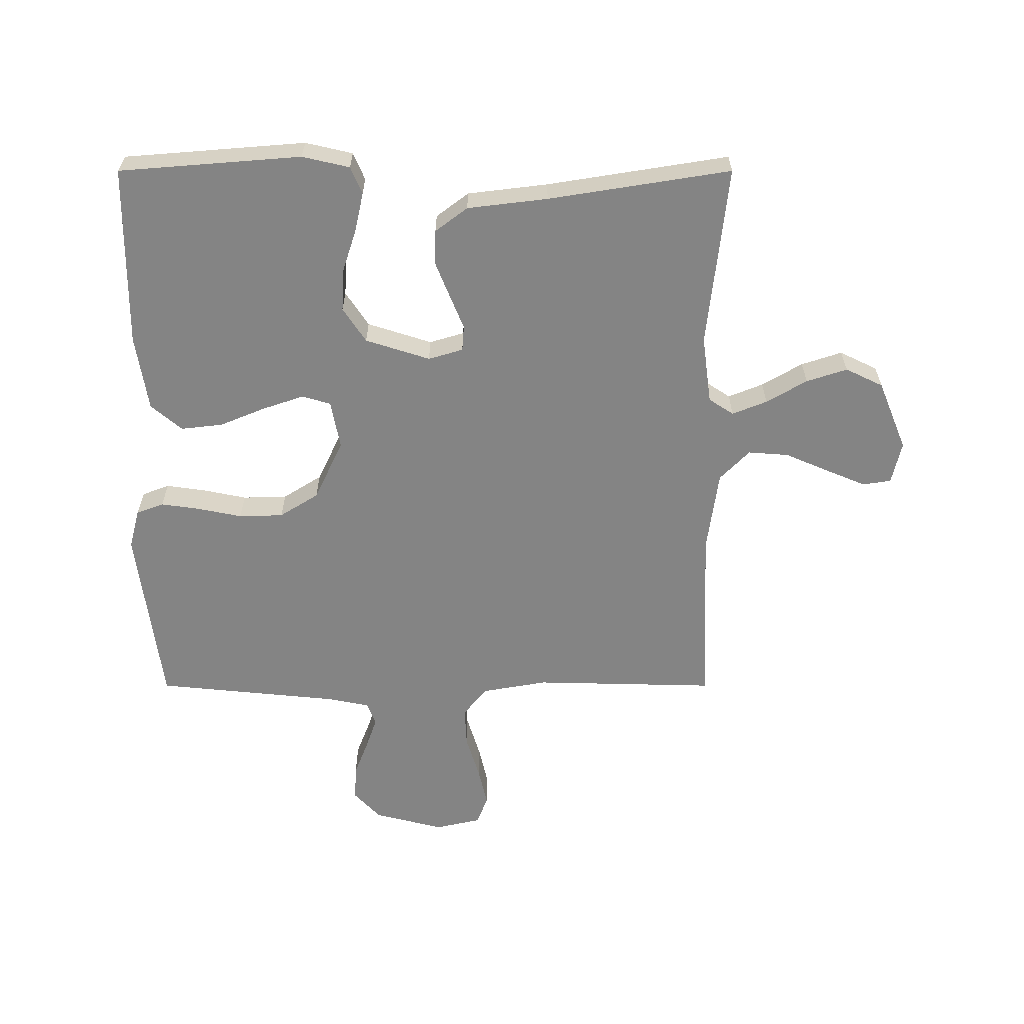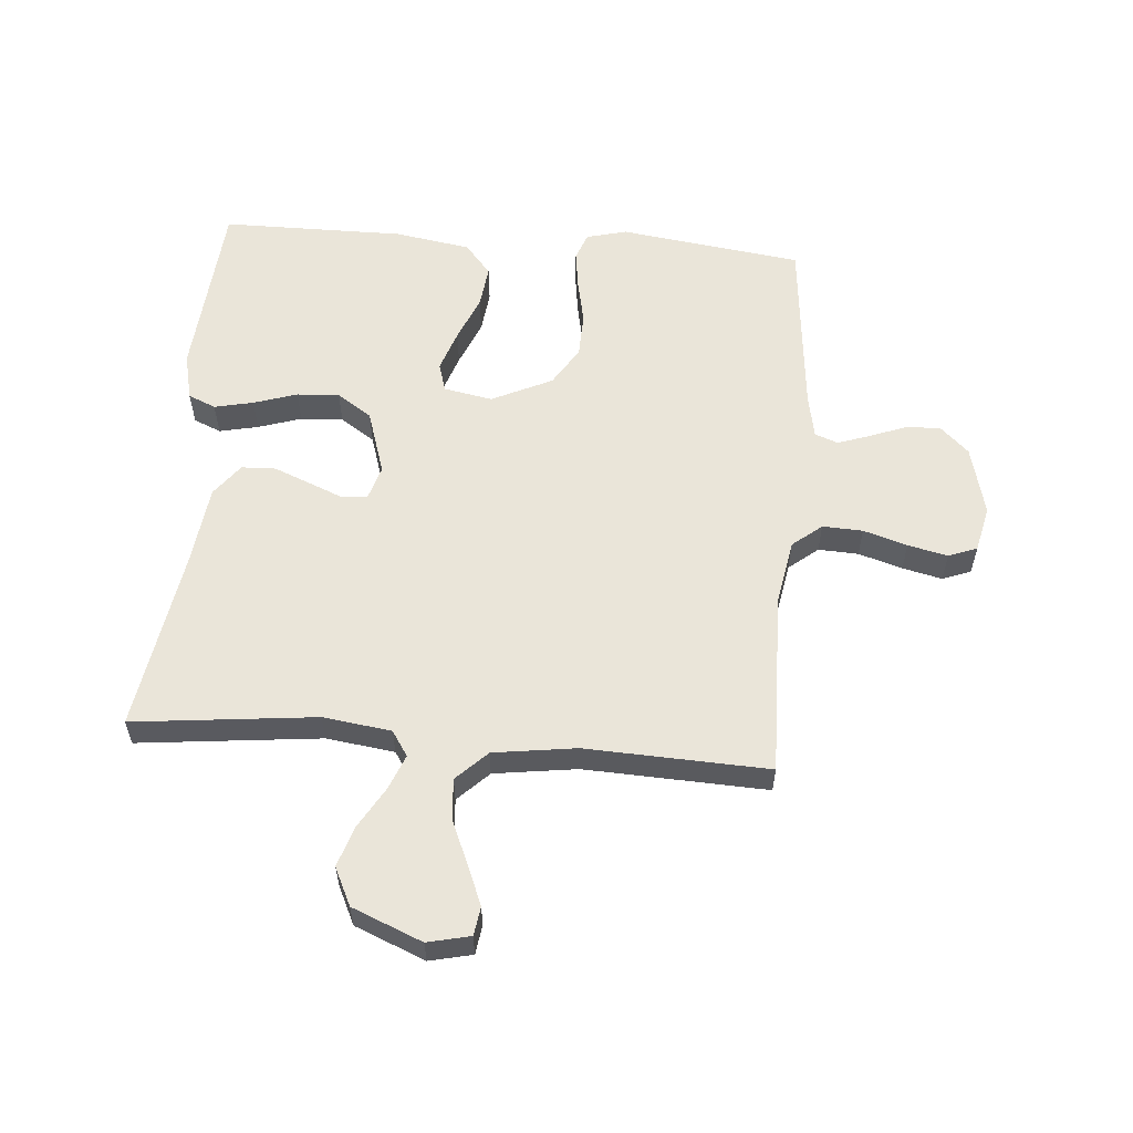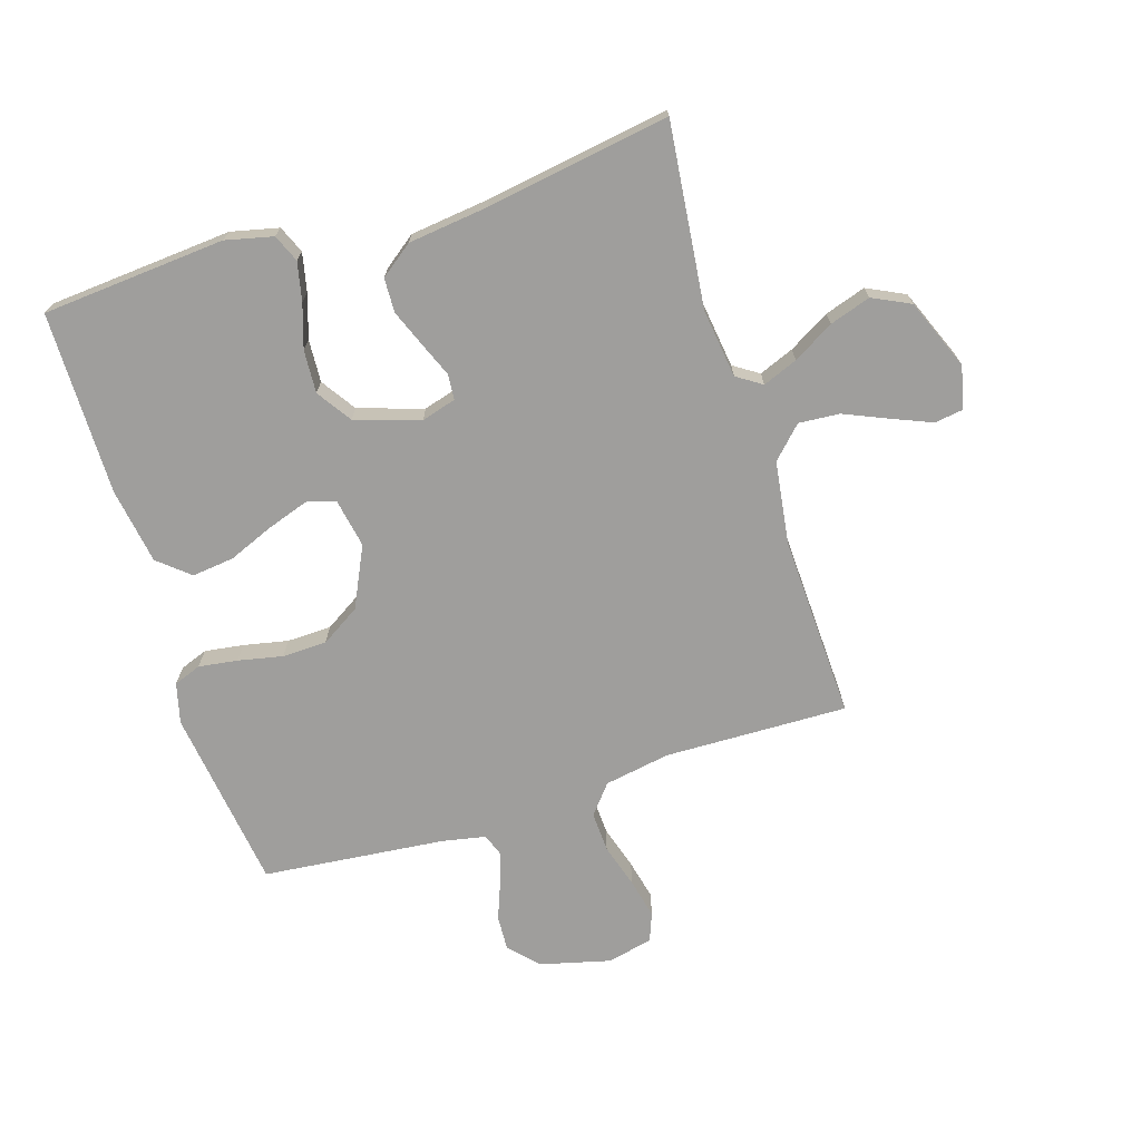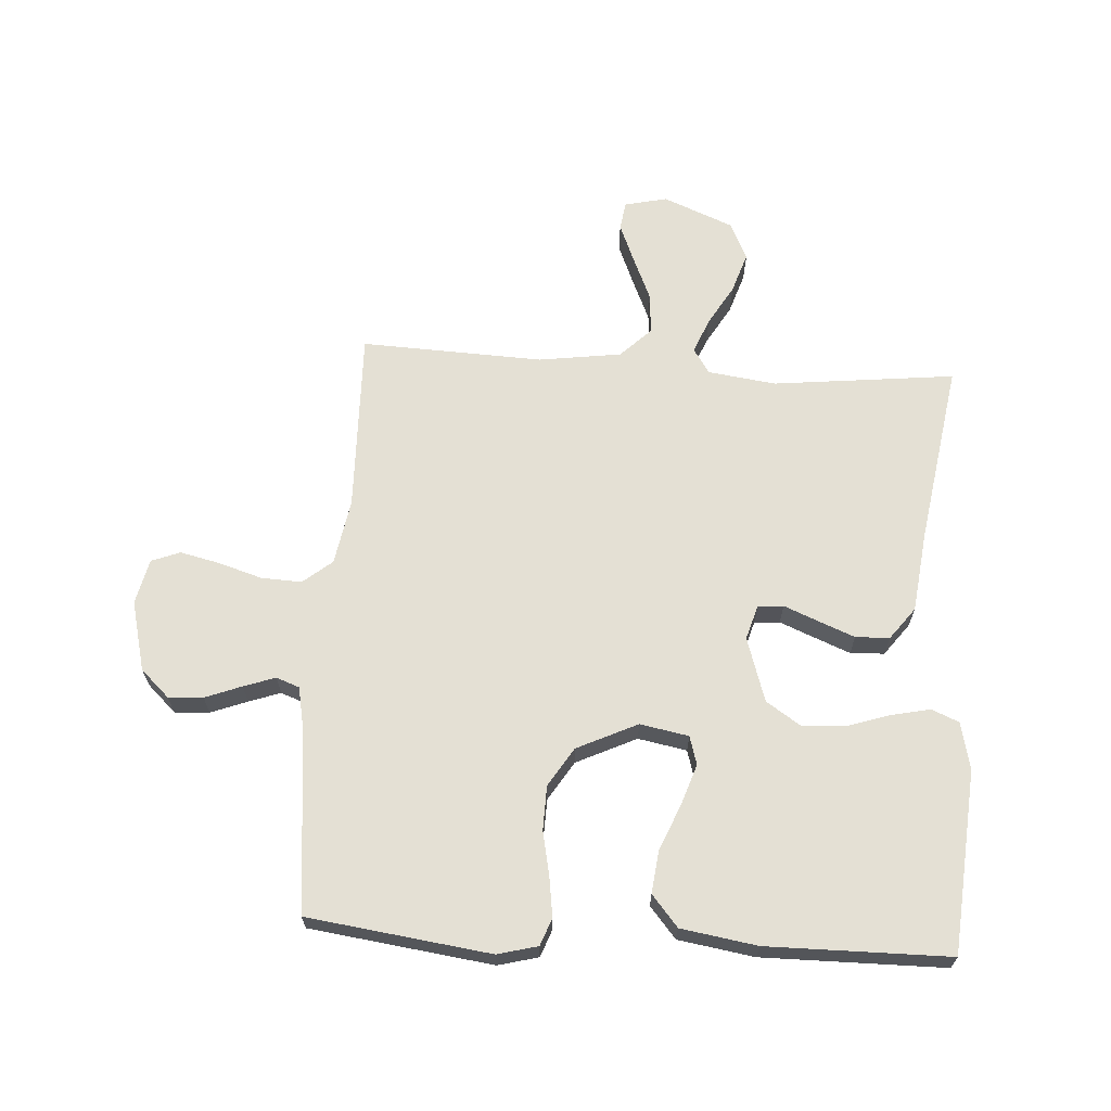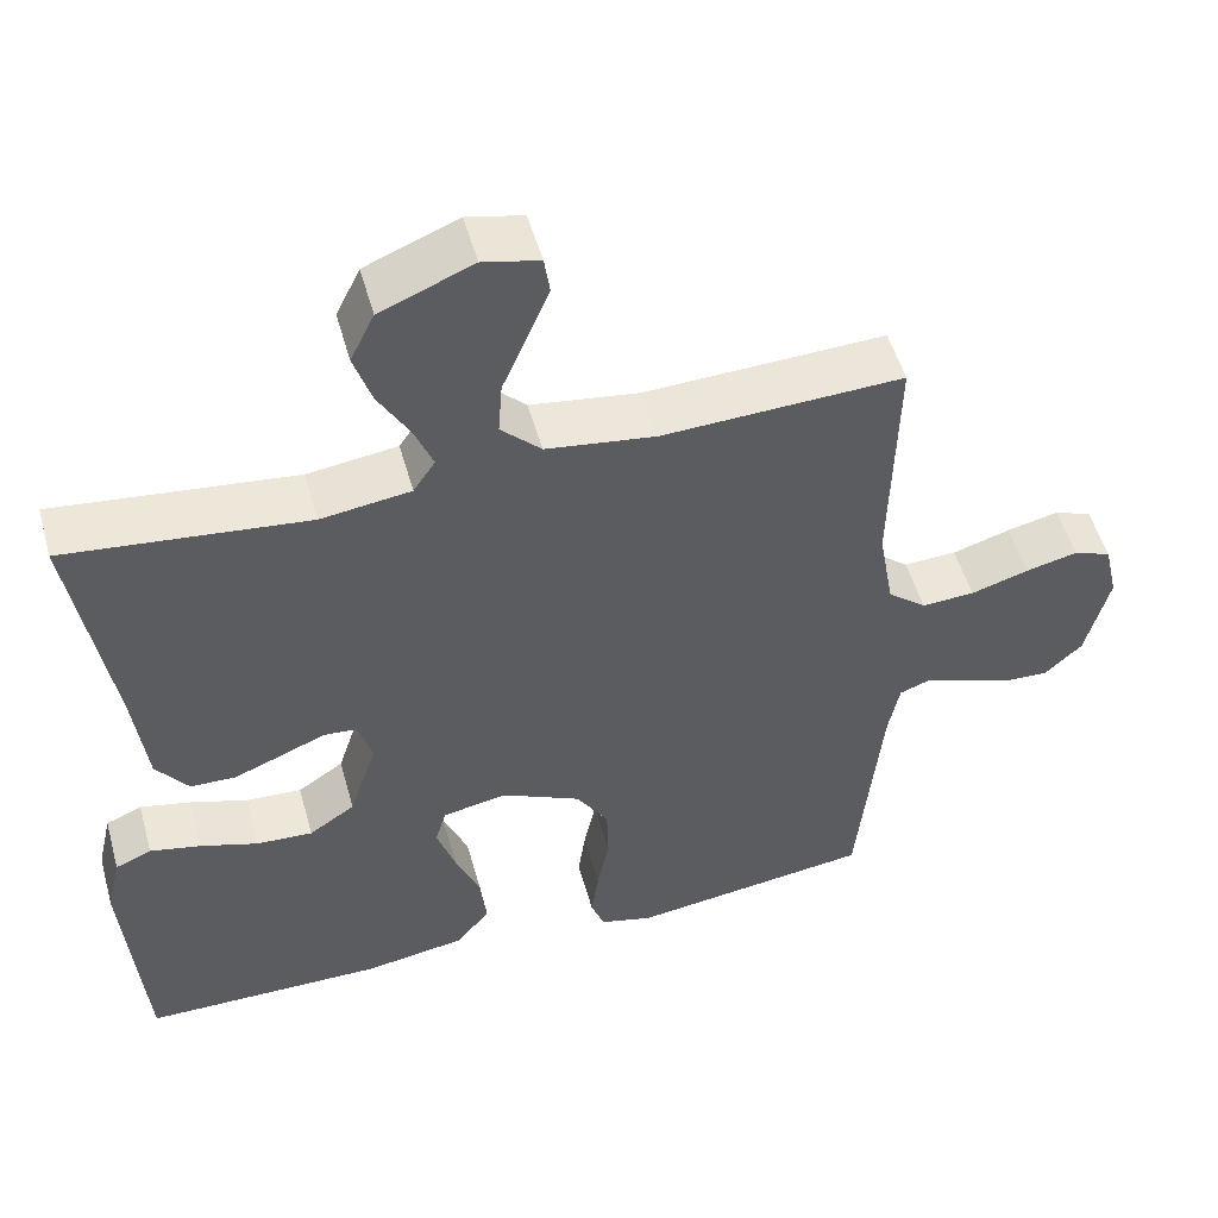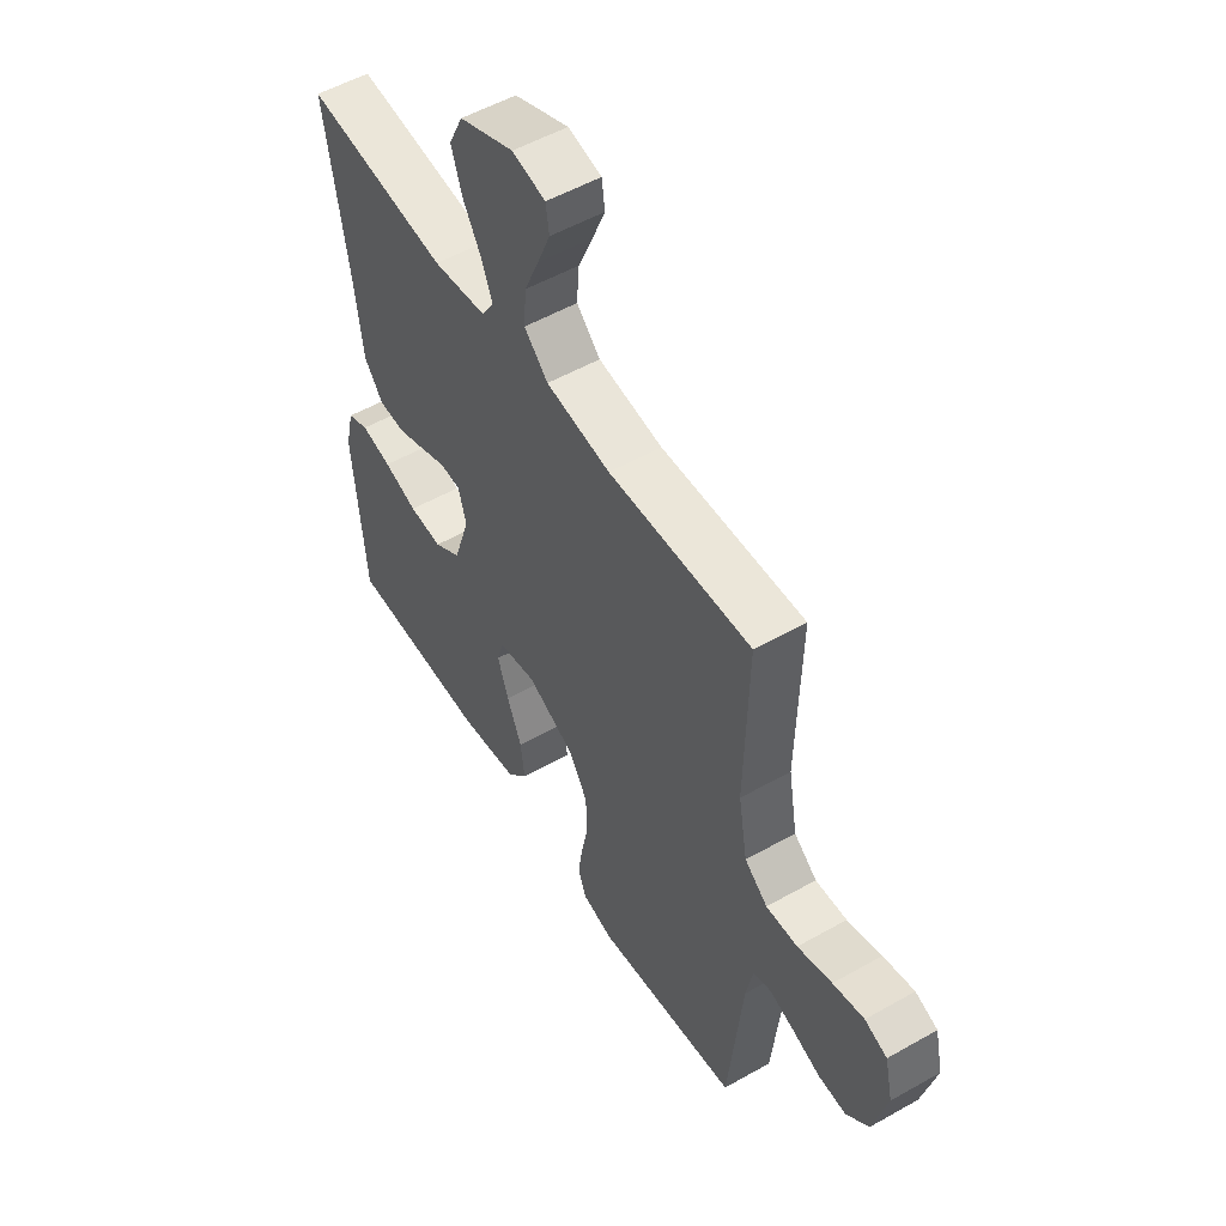
<metadata>
{"format":"obj","ext":"obj","renderer":"f3d","projection":"perspective","resolution":1024,"background":"white","views":[{"elev":-61.4,"azim":-90.0,"up":"+Y"},{"elev":57.9,"azim":4.7,"up":"+Y"},{"elev":-70.9,"azim":-72.6,"up":"+Y"},{"elev":66.1,"azim":-176.4,"up":"+Y"},{"elev":51.8,"azim":-15.5,"up":"+Z"},{"elev":53.3,"azim":58.8,"up":"+Z"}]}
</metadata>
<code>
v 0.5 0.07 -0.5
v 0.2 0.07 -0.54
v 0.134 0.07 -0.523
v 0.117 0.07 -0.478
v 0.126 0.07 -0.414
v 0.141 0.07 -0.341
v 0.139 0.07 -0.268
v 0.099 0.07 -0.204
v 0 0.07 -0.157
v -0.08 0.07 -0.172
v -0.094 0.07 -0.219
v -0.071 0.07 -0.287
v -0.04 0.07 -0.362
v -0.032 0.07 -0.431
v -0.075 0.07 -0.482
v -0.2 0.07 -0.502
v -0.5 0.07 -0.5
v -0.524 0.07 -0.2
v -0.506 0.07 -0.122
v -0.461 0.07 -0.103
v -0.397 0.07 -0.117
v -0.326 0.07 -0.14
v -0.256 0.07 -0.144
v -0.199 0.07 -0.106
v -0.165 0.07 0
v -0.182 0.07 0.057
v -0.224 0.07 0.06
v -0.28 0.07 0.037
v -0.34 0.07 0.013
v -0.396 0.07 0.015
v -0.436 0.07 0.068
v -0.452 0.07 0.2
v -0.5 0.07 0.5
v -0.2 0.07 0.467
v -0.088 0.07 0.482
v -0.061 0.07 0.523
v -0.084 0.07 0.58
v -0.123 0.07 0.647
v -0.145 0.07 0.714
v -0.115 0.07 0.776
v 0 0.07 0.823
v 0.07 0.07 0.807
v 0.077 0.07 0.76
v 0.05 0.07 0.695
v 0.019 0.07 0.623
v 0.014 0.07 0.556
v 0.064 0.07 0.507
v 0.2 0.07 0.488
v 0.5 0.07 0.5
v 0.493 0.07 0.2
v 0.512 0.07 0.092
v 0.56 0.07 0.053
v 0.626 0.07 0.056
v 0.698 0.07 0.078
v 0.763 0.07 0.093
v 0.81 0.07 0.075
v 0.827 0.07 0
v 0.798 0.07 -0.115
v 0.751 0.07 -0.159
v 0.694 0.07 -0.156
v 0.634 0.07 -0.133
v 0.582 0.07 -0.115
v 0.544 0.07 -0.129
v 0.53 0.07 -0.2
v 0.5 0 -0.5
v 0.2 0 -0.54
v 0.134 0 -0.523
v 0.117 0 -0.478
v 0.126 0 -0.414
v 0.141 0 -0.341
v 0.139 0 -0.268
v 0.099 0 -0.204
v 0 0 -0.157
v -0.08 0 -0.172
v -0.094 0 -0.219
v -0.071 0 -0.287
v -0.04 0 -0.362
v -0.032 0 -0.431
v -0.075 0 -0.482
v -0.2 0 -0.502
v -0.5 0 -0.5
v -0.524 0 -0.2
v -0.506 0 -0.122
v -0.461 0 -0.103
v -0.397 0 -0.117
v -0.326 0 -0.14
v -0.256 0 -0.144
v -0.199 0 -0.106
v -0.165 0 0
v -0.182 0 0.057
v -0.224 0 0.06
v -0.28 0 0.037
v -0.34 0 0.013
v -0.396 0 0.015
v -0.436 0 0.068
v -0.452 0 0.2
v -0.5 0 0.5
v -0.2 0 0.467
v -0.088 0 0.482
v -0.061 0 0.523
v -0.084 0 0.58
v -0.123 0 0.647
v -0.145 0 0.714
v -0.115 0 0.776
v 0 0 0.823
v 0.07 0 0.807
v 0.077 0 0.76
v 0.05 0 0.695
v 0.019 0 0.623
v 0.014 0 0.556
v 0.064 0 0.507
v 0.2 0 0.488
v 0.5 0 0.5
v 0.493 0 0.2
v 0.512 0 0.092
v 0.56 0 0.053
v 0.626 0 0.056
v 0.698 0 0.078
v 0.763 0 0.093
v 0.81 0 0.075
v 0.827 0 0
v 0.798 0 -0.115
v 0.751 0 -0.159
v 0.694 0 -0.156
v 0.634 0 -0.133
v 0.582 0 -0.115
v 0.544 0 -0.129
v 0.53 0 -0.2
f 59 60 61
f 58 59 61
f 57 58 61
f 56 57 61
f 55 56 61
f 54 55 61
f 53 54 61
f 52 53 61 62
f 51 52 62 63
f 48 49 50
f 51 63 64
f 50 51 64
f 48 50 64
f 47 48 64
f 43 44 45
f 42 43 45
f 41 42 45
f 40 41 45
f 39 40 45
f 38 39 45
f 37 38 45
f 36 37 45 46
f 47 64 1
f 46 47 1
f 36 46 1
f 35 36 1
f 30 31 32
f 29 30 32
f 28 29 32
f 27 28 32
f 32 33 34
f 27 32 34
f 26 27 34
f 20 21 22
f 19 20 22
f 18 19 22
f 17 18 22
f 16 17 22
f 15 16 22
f 14 15 22
f 13 14 22
f 12 13 22
f 11 12 22 23
f 10 11 23 24
f 4 5 6
f 3 4 6
f 2 3 6
f 1 2 6
f 1 6 7
f 34 35 1
f 26 34 1
f 25 26 1
f 9 10 24 25
f 1 7 8
f 25 1 8
f 8 9 25
f 125 124 123
f 125 123 122
f 125 122 121
f 125 121 120
f 125 120 119
f 125 119 118
f 125 118 117
f 126 125 117 116
f 127 126 116 115
f 114 113 112
f 128 127 115
f 128 115 114
f 128 114 112
f 128 112 111
f 109 108 107
f 109 107 106
f 109 106 105
f 109 105 104
f 109 104 103
f 109 103 102
f 109 102 101
f 110 109 101 100
f 65 128 111
f 65 111 110
f 65 110 100
f 65 100 99
f 96 95 94
f 96 94 93
f 96 93 92
f 96 92 91
f 98 97 96
f 98 96 91
f 98 91 90
f 86 85 84
f 86 84 83
f 86 83 82
f 86 82 81
f 86 81 80
f 86 80 79
f 86 79 78
f 86 78 77
f 86 77 76
f 87 86 76 75
f 88 87 75 74
f 70 69 68
f 70 68 67
f 70 67 66
f 70 66 65
f 71 70 65
f 65 99 98
f 65 98 90
f 65 90 89
f 89 88 74 73
f 72 71 65
f 72 65 89
f 89 73 72
f 1 65 66 2
f 2 66 67 3
f 3 67 68 4
f 4 68 69 5
f 5 69 70 6
f 6 70 71 7
f 7 71 72 8
f 8 72 73 9
f 9 73 74 10
f 10 74 75 11
f 11 75 76 12
f 12 76 77 13
f 13 77 78 14
f 14 78 79 15
f 15 79 80 16
f 16 80 81 17
f 17 81 82 18
f 18 82 83 19
f 19 83 84 20
f 20 84 85 21
f 21 85 86 22
f 22 86 87 23
f 23 87 88 24
f 24 88 89 25
f 25 89 90 26
f 26 90 91 27
f 27 91 92 28
f 28 92 93 29
f 29 93 94 30
f 30 94 95 31
f 31 95 96 32
f 32 96 97 33
f 33 97 98 34
f 34 98 99 35
f 35 99 100 36
f 36 100 101 37
f 37 101 102 38
f 38 102 103 39
f 39 103 104 40
f 40 104 105 41
f 41 105 106 42
f 42 106 107 43
f 43 107 108 44
f 44 108 109 45
f 45 109 110 46
f 46 110 111 47
f 47 111 112 48
f 48 112 113 49
f 49 113 114 50
f 50 114 115 51
f 51 115 116 52
f 52 116 117 53
f 53 117 118 54
f 54 118 119 55
f 55 119 120 56
f 56 120 121 57
f 57 121 122 58
f 58 122 123 59
f 59 123 124 60
f 60 124 125 61
f 61 125 126 62
f 62 126 127 63
f 63 127 128 64
f 64 128 65 1

</code>
